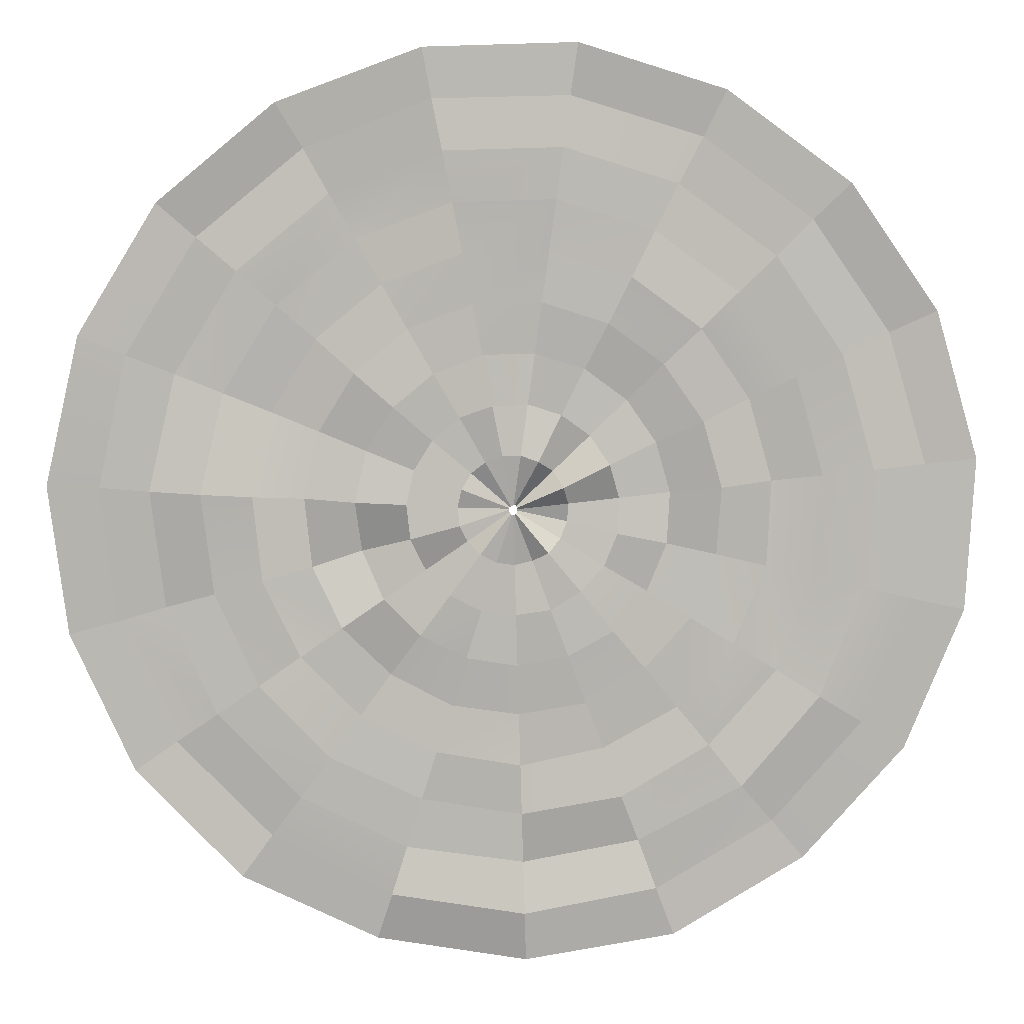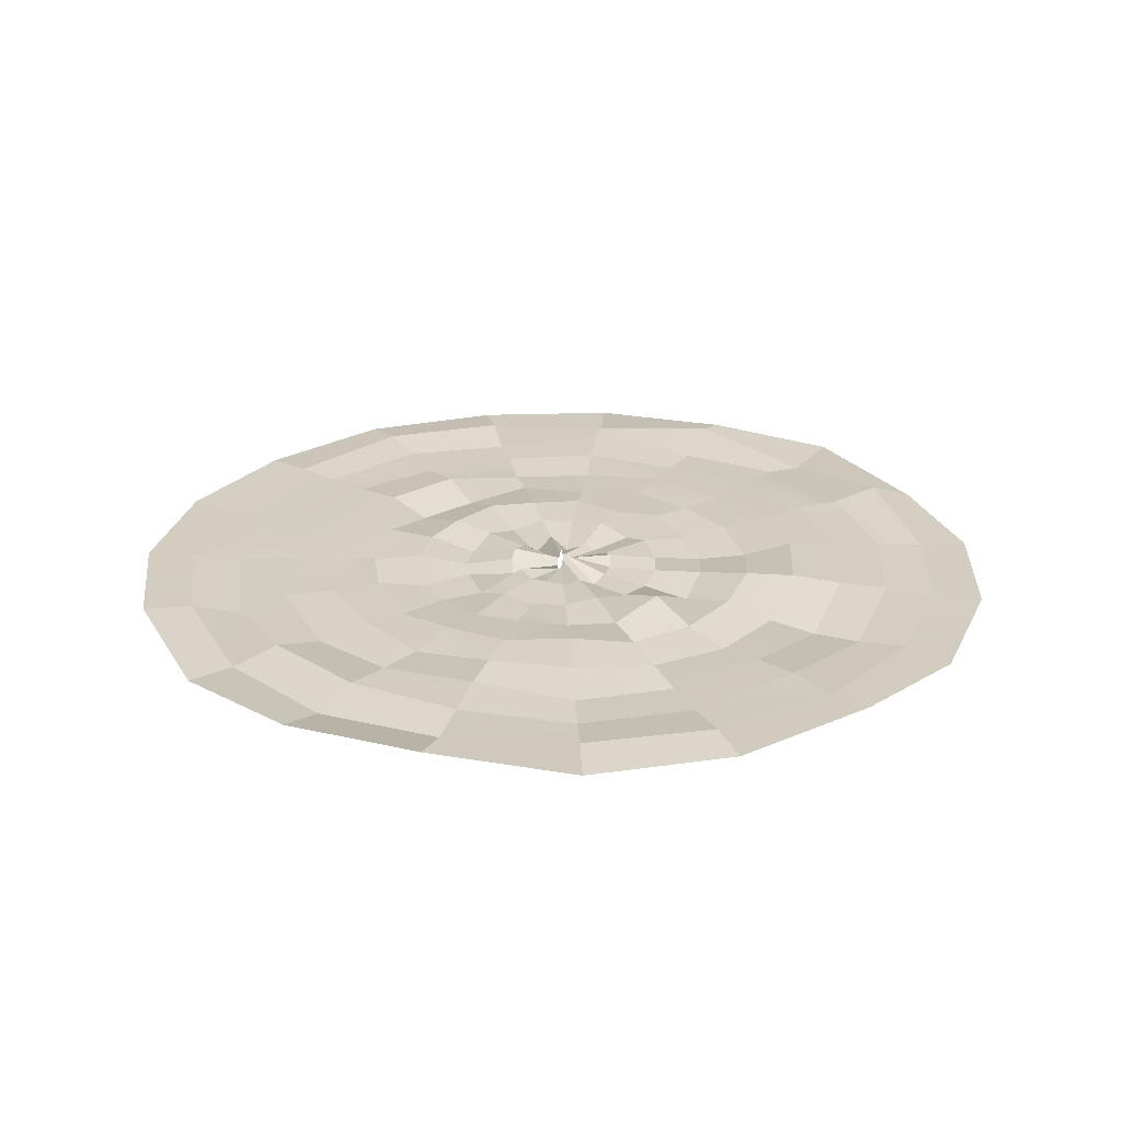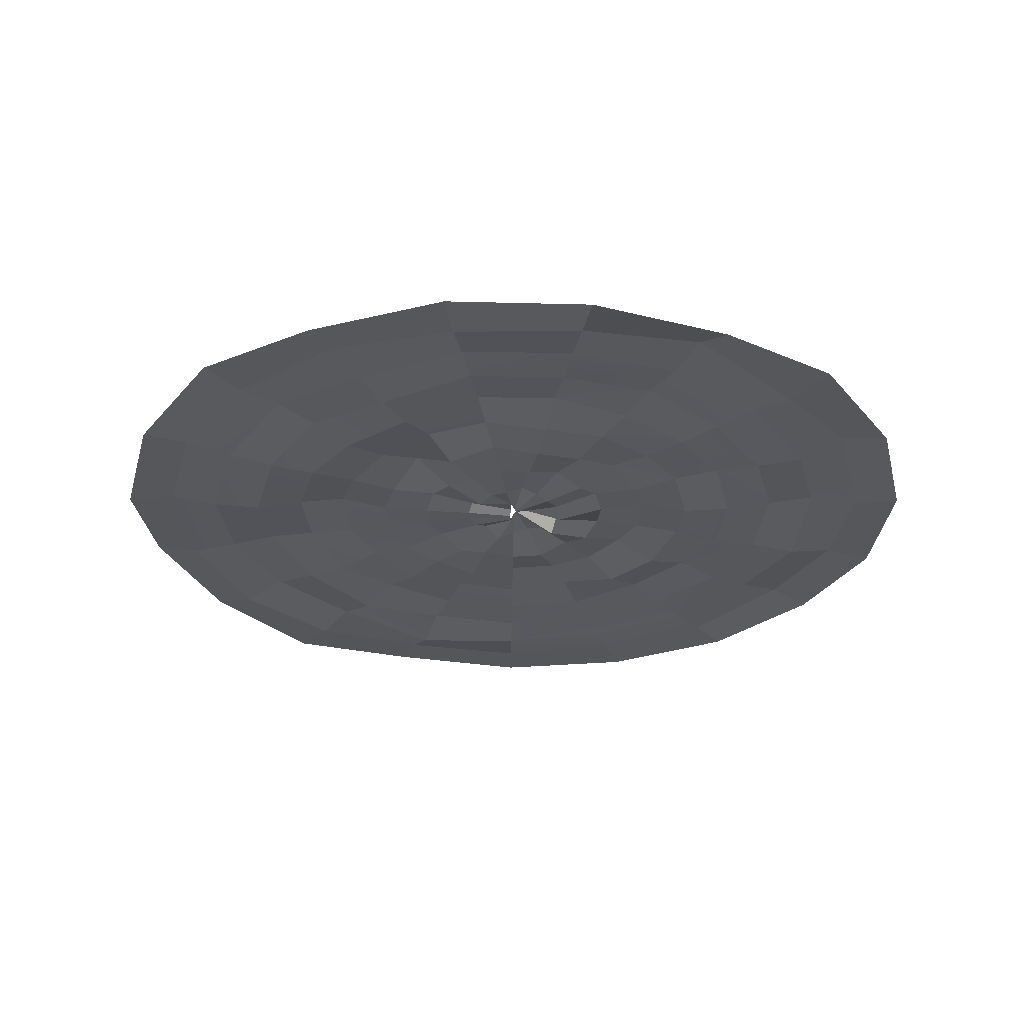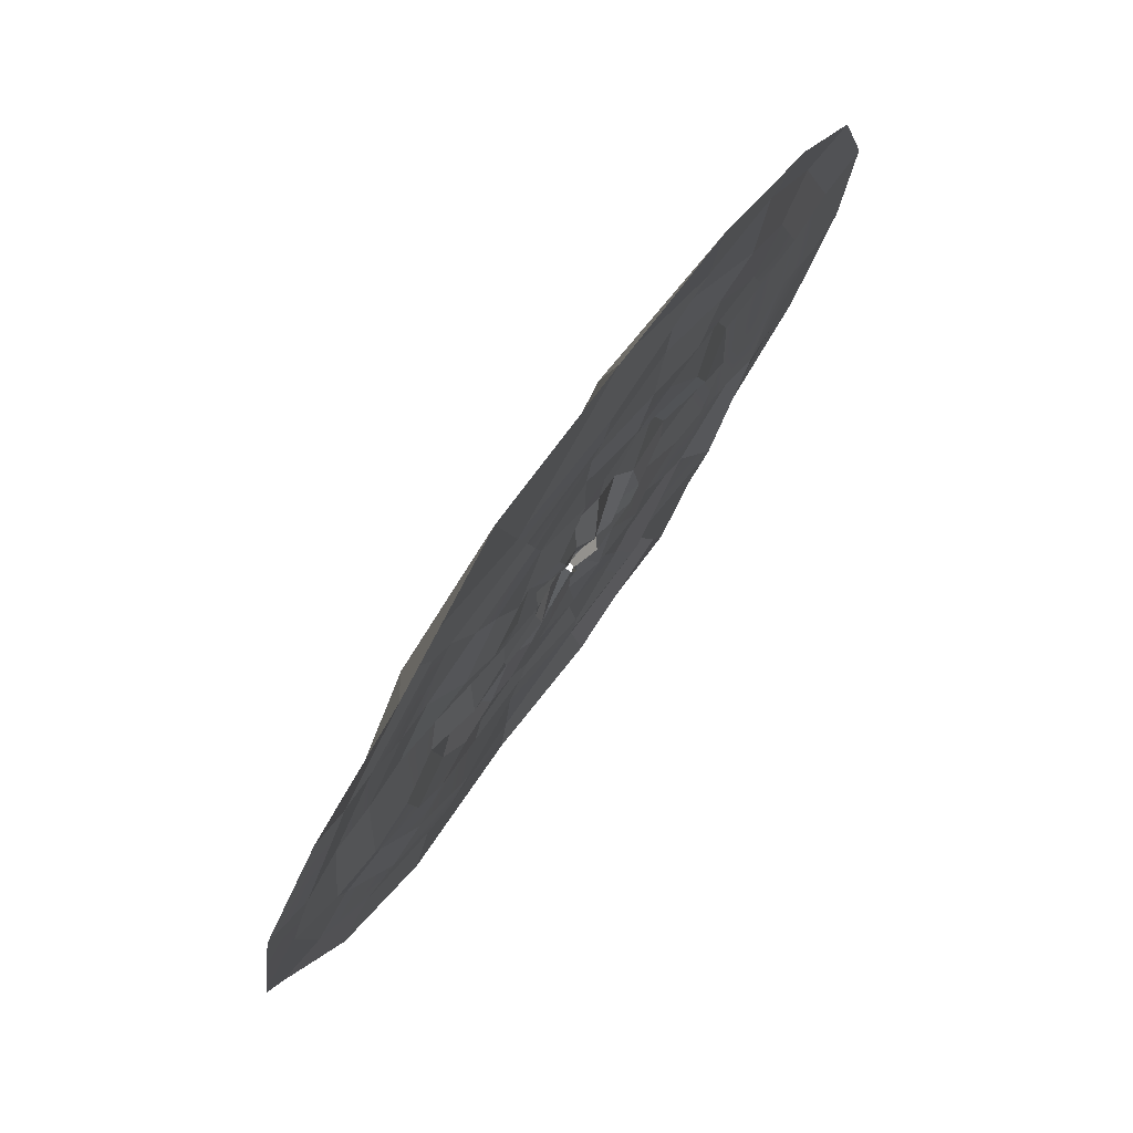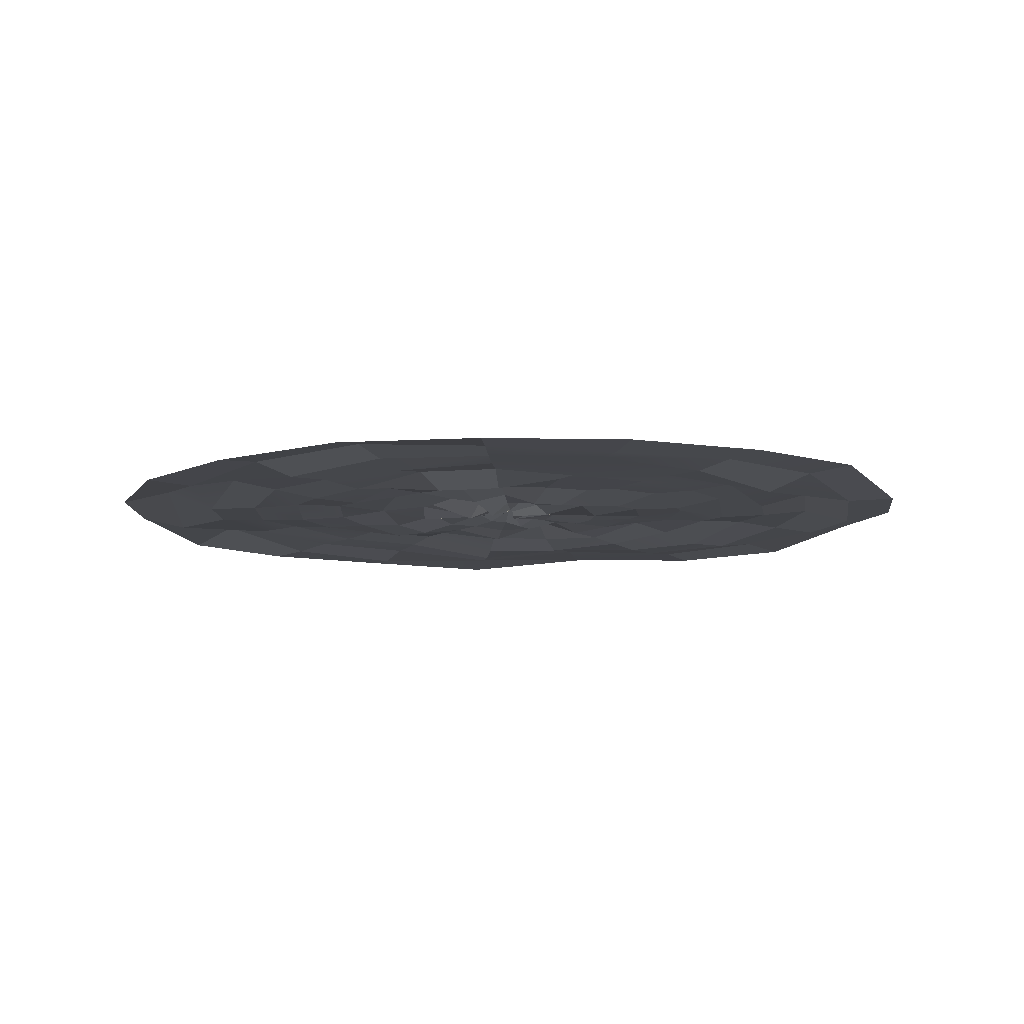
<metadata>
{"format":"obj","ext":"obj","renderer":"f3d","projection":"perspective","resolution":1024,"background":"white","views":[{"elev":7.7,"azim":-0.4,"up":"+Z"},{"elev":25.0,"azim":-146.2,"up":"+Y"},{"elev":-28.5,"azim":-59.0,"up":"+Y"},{"elev":77.4,"azim":-55.1,"up":"+Z"},{"elev":-9.6,"azim":87.2,"up":"+Y"}]}
</metadata>
<code>
v  139.8 -2.089 -131
v  136.9 -2.039 -121.1
v  140.3 -2.205 -120.7
v  136.4 -2.317 -130.3
v  133.5 -2.086 -121.5
v  133 -2.029 -129.5
v  130 -1.955 -121.8
v  129.7 -1.998 -128.7
v  126.6 -1.719 -122.2
v  126.3 -2.086 -128
v  130 -2.366 -137
v  127.1 -2.173 -135.2
v  124.1 -2.105 -133.3
v  122.9 -1.749 -127.2
v  121.2 -2.146 -131.5
v  119.5 -1.804 -126.5
v  118.2 -1.752 -129.7
v  128.1 -2.188 -115.2
v  131.3 -1.925 -113.7
v  124.2 -2.206 -109.5
v  126.7 -2.465 -107.1
v  121.7 -2.429 -111.9
v  125 -1.683 -116.7
v  115.5 -2.446 -111.6
v  117.1 -2.382 -108.5
v  119.3 -1.921 -114.3
v  110.6 -2.244 -113.6
v  111.1 -1.926 -110.2
v  114 -1.688 -114.7
v  123.2 -2.545 -122.6
v  119.7 -1.792 -123
v  116.3 -1.831 -123.4
v  116.2 -2.492 -125.7
v  112.9 -1.888 -123.8
v  112.8 -1.64 -125
v  109.4 -1.881 -124.1
v  109.4 -1.797 -124.2
v  135.9 -1.962 -140.6
v  132.9 -2.045 -138.8
v  129.1 -1.657 -148.4
v  126.9 -1.913 -145.7
v  119 -2.547 -150.3
v  124.7 -2.938 -143
v  117.7 -1.878 -147.1
v  115.3 -2.438 -127.9
v  112.3 -1.943 -126.1
v  109.4 -1.992 -124.3
v  122.5 -1.978 -140.4
v  120.3 -2.081 -137.7
v  118.1 -1.949 -135
v  116.5 -2.613 -143.8
v  115.9 -2.626 -132.4
v  113.7 -2.22 -129.7
v  111.5 -2.576 -127.1
v  109.3 -2.387 -124.4
v  120.2 -2.564 -153.5
v  115.3 -1.828 -140.6
v  109.8 -2.177 -145.2
v  109.7 -2.368 -141.7
v  103.9 -1.728 -140.9
v  109.6 -1.834 -138.3
v  105 -1.872 -137.6
v  114.1 -2.423 -137.4
v  112.9 -2.308 -134.1
v  111.7 -2.674 -130.9
v  110.5 -1.702 -127.7
v  109.3 -2.611 -124.4
v  110 -1.934 -155.5
v  109.9 -2.648 -152.1
v  109.8 -1.832 -148.6
v  109.5 -2.296 -134.8
v  106 -1.982 -134.3
v  100.8 -1.447 -135.5
v  102.9 -2.145 -132.8
v  107 -2.264 -131
v  104.9 -2.223 -130
v  109.4 -1.977 -131.4
v  109.3 -2.11 -127.9
v  109.2 -2.591 -124.5
v  99.82 -1.406 -154.1
v  100.8 -2.197 -150.8
v  101.9 -1.948 -147.5
v  102.9 -1.624 -144.2
v  108 -2.064 -127.7
v  106.9 -2.258 -127.2
v  109.1 -2.529 -124.5
v  90.61 -2.377 -149.5
v  92.65 -1.991 -146.7
v  94.69 -2.482 -143.9
v  89.07 -2.367 -138.1
v  96.73 -2.628 -141.1
v  91.91 -2.494 -136.2
v  82.31 -2.017 -131.8
v  85.63 -1.78 -130.8
v  86.24 -2.019 -140.1
v  78.99 -1.552 -132.7
v  83.41 -2.204 -142.1
v  88.95 -2.093 -129.9
v  94.74 -2.378 -134.2
v  92.27 -2.648 -129
v  88.19 -2.781 -123
v  91.63 -2.604 -123.2
v  98.77 -1.93 -138.3
v  97.58 -2.242 -132.2
v  95.59 -2.152 -128
v  109 -2.38 -124.4
v  100.4 -2.313 -130.2
v  103.2 -1.888 -128.3
v  106.1 -1.995 -126.3
v  108.9 -1.832 -124.3
v  98.91 -1.027 -127.1
v  102.2 -2.273 -126.1
v  105.6 -2.619 -125.2
v  108.9 -1.332 -124.3
v  77.85 -2.434 -122.5
v  81.3 -1.923 -122.7
v  80.1 -2.16 -112.4
v  83.3 -2.436 -113.7
v  84.74 -2.516 -122.8
v  95.08 -1.913 -123.4
v  98.52 -2.62 -123.6
v  102 -2.373 -123.8
v  105.4 -2.232 -124
v  108.9 -1.48 -124.2
v  86.49 -1.917 -115
v  85.5 -2.373 -103.6
v  88.1 -2.272 -105.9
v  90.7 -1.955 -108.1
v  89.69 -1.819 -116.3
v  93.31 -1.895 -110.4
v  96.91 -1.824 -103
v  98.64 -1.651 -106
v  92.89 -1.554 -117.6
v  95.91 -1.604 -112.7
v  100.4 -2.002 -109
v  105.8 -2.225 -107
v  102.1 -2.065 -112
v  106.4 -2.092 -110.3
v  112 -2.328 -103.4
v  105.1 -2.191 -103.6
v  111.6 -1.964 -106.8
v  107.1 -1.636 -113.7
v  104.4 -2.04 -100.2
v  103.8 -2.658 -96.79
v  95.18 -1.25 -100
v  112.5 -2.507 -99.95
v  118.6 -1.976 -105.4
v  96.09 -1.714 -118.9
v  99.29 -1.951 -120.2
v  102.5 -2.13 -121.5
v  105.7 -2.212 -122.8
v  108.9 -1.8 -124.1
v  98.52 -2.364 -114.9
v  101.1 -2.508 -117.2
v  103.7 -2.194 -119.5
v  106.3 -1.747 -121.7
v  108.9 -1.881 -124
v  93.46 -2.587 -97.03
v  103.8 -2.316 -115
v  105.6 -1.777 -117.9
v  107.3 -2.127 -120.9
v  109 -2.075 -123.9
v  103.1 -1.795 -93.41
v  107.8 -2.441 -117.1
v  110.1 -1.791 -117
v  108.4 -2.346 -120.5
v  109.1 -2.085 -123.9
v  113.4 -2.195 -93.11
v  113 -1.289 -96.53
v  121.7 -2.315 -99.27
v  120.2 -1.596 -102.3
v  109.7 -2.315 -120.5
v  109.2 -1.696 -123.9
v  123.3 -2.173 -96.19
v  112.4 -2.02 -117.7
v  110.8 -2.845 -120.8
v  109.3 -1.295 -123.9
v  131.6 -2.205 -102.3
v  129.1 -1.834 -104.7
v  116.8 -1.8 -116.7
v  114.3 -1.831 -119.2
v  111.8 -1.682 -121.6
v  109.4 -1.503 -124
v  137.5 -2.041 -110.8
v  134.4 -1.511 -112.2
v  121.9 -2.543 -118.1
v  118.8 -1.496 -119.6
v  115.7 -2.296 -121.1
v  112.5 -2.879 -122.6
v  109.4 -1.887 -124
o SueloVerde
g SueloVerde
f 1 2 3
f 1 4 2
f 4 5 2
f 4 6 5
f 6 7 5
f 6 8 7
f 8 9 7
f 8 10 9
f 11 8 6
f 11 12 8
f 12 10 8
f 12 13 10
f 13 14 10
f 13 15 14
f 15 16 14
f 15 17 16
f 5 7 18
f 5 18 19
f 19 18 20
f 19 20 21
f 18 22 20
f 18 23 22
f 22 24 25
f 22 26 24
f 24 27 28
f 24 29 27
f 10 30 9
f 10 14 30
f 14 31 30
f 14 16 31
f 16 32 31
f 16 33 32
f 33 34 32
f 33 35 34
f 35 36 34
f 35 37 36
f 38 4 1
f 38 39 4
f 40 39 38
f 39 6 4
f 39 11 6
f 40 41 39
f 42 43 41
f 42 44 43
f 17 33 16
f 17 45 33
f 45 35 33
f 45 46 35
f 46 37 35
f 46 47 37
f 41 11 39
f 41 43 11
f 43 12 11
f 43 48 12
f 48 13 12
f 48 49 13
f 49 15 13
f 49 50 15
f 44 48 43
f 44 51 48
f 50 17 15
f 50 52 17
f 52 45 17
f 52 53 45
f 53 46 45
f 53 54 46
f 54 47 46
f 54 55 47
f 56 41 40
f 56 42 41
f 51 49 48
f 51 57 49
f 58 57 51
f 58 59 57
f 60 61 59
f 60 62 61
f 57 50 49
f 57 63 50
f 63 52 50
f 63 64 52
f 64 53 52
f 64 65 53
f 65 54 53
f 65 66 54
f 66 55 54
f 66 67 55
f 68 42 56
f 68 69 42
f 69 44 42
f 69 70 44
f 70 51 44
f 70 58 51
f 59 63 57
f 59 61 63
f 61 64 63
f 61 71 64
f 62 71 61
f 62 72 71
f 73 72 62
f 73 74 72
f 74 75 72
f 74 76 75
f 71 65 64
f 71 77 65
f 77 66 65
f 77 78 66
f 78 67 66
f 78 79 67
f 80 69 68
f 80 81 69
f 81 70 69
f 81 82 70
f 82 58 70
f 82 83 58
f 83 59 58
f 83 60 59
f 72 77 71
f 72 75 77
f 75 78 77
f 75 84 78
f 76 84 75
f 76 85 84
f 84 79 78
f 84 86 79
f 87 81 80
f 87 88 81
f 88 82 81
f 88 89 82
f 90 91 89
f 90 92 91
f 93 94 90
f 93 90 95
f 96 93 95
f 96 95 97
f 98 99 92
f 98 100 99
f 101 100 98
f 101 102 100
f 89 83 82
f 89 91 83
f 91 60 83
f 91 103 60
f 92 103 91
f 92 99 103
f 100 104 99
f 100 105 104
f 103 62 60
f 103 73 62
f 85 86 84
f 85 106 86
f 97 88 87
f 97 95 88
f 95 89 88
f 95 90 89
f 99 73 103
f 99 104 73
f 104 74 73
f 104 107 74
f 107 76 74
f 107 108 76
f 108 85 76
f 108 109 85
f 109 106 85
f 109 110 106
f 94 92 90
f 94 98 92
f 105 107 104
f 105 111 107
f 111 108 107
f 111 112 108
f 112 109 108
f 112 113 109
f 113 110 109
f 113 114 110
f 115 93 96
f 115 116 93
f 117 116 115
f 117 118 116
f 116 94 93
f 116 119 94
f 119 98 94
f 119 101 98
f 102 105 100
f 102 120 105
f 120 111 105
f 120 121 111
f 121 112 111
f 121 122 112
f 122 113 112
f 122 123 113
f 123 114 113
f 123 124 114
f 118 119 116
f 118 125 119
f 126 118 117
f 126 127 118
f 128 129 125
f 128 130 129
f 131 130 128
f 131 132 130
f 130 133 129
f 130 134 133
f 132 134 130
f 132 135 134
f 136 137 135
f 136 138 137
f 139 136 140
f 139 141 136
f 28 142 138
f 28 27 142
f 141 138 136
f 141 28 138
f 143 132 131
f 143 140 132
f 144 143 131
f 144 131 145
f 146 140 143
f 146 139 140
f 147 141 139
f 147 25 141
f 125 101 119
f 125 129 101
f 129 102 101
f 129 133 102
f 133 120 102
f 133 148 120
f 148 121 120
f 148 149 121
f 149 122 121
f 149 150 122
f 150 123 122
f 150 151 123
f 151 124 123
f 151 152 124
f 127 125 118
f 127 128 125
f 134 148 133
f 134 153 148
f 153 149 148
f 153 154 149
f 154 150 149
f 154 155 150
f 155 151 150
f 155 156 151
f 156 152 151
f 156 157 152
f 158 127 126
f 158 145 127
f 145 128 127
f 145 131 128
f 135 153 134
f 135 137 153
f 137 154 153
f 137 159 154
f 159 155 154
f 159 160 155
f 160 156 155
f 160 161 156
f 161 157 156
f 161 162 157
f 163 145 158
f 163 144 145
f 140 135 132
f 140 136 135
f 138 159 137
f 138 142 159
f 142 160 159
f 142 164 160
f 27 164 142
f 27 165 164
f 164 161 160
f 164 166 161
f 166 162 161
f 166 167 162
f 168 144 163
f 168 169 144
f 169 143 144
f 169 146 143
f 170 146 169
f 170 171 146
f 165 166 164
f 165 172 166
f 172 167 166
f 172 173 167
f 174 169 168
f 174 170 169
f 171 139 146
f 171 147 139
f 25 28 141
f 25 24 28
f 29 165 27
f 29 175 165
f 175 172 165
f 175 176 172
f 176 173 172
f 176 177 173
f 178 170 174
f 178 179 170
f 179 171 170
f 179 21 171
f 21 147 171
f 21 20 147
f 20 25 147
f 20 22 25
f 26 29 24
f 26 180 29
f 180 175 29
f 180 181 175
f 181 176 175
f 181 182 176
f 182 177 176
f 182 183 177
f 184 179 178
f 184 185 179
f 185 21 179
f 185 19 21
f 23 26 22
f 23 186 26
f 186 180 26
f 186 187 180
f 187 181 180
f 187 188 181
f 188 182 181
f 188 189 182
f 189 183 182
f 189 190 183
f 3 185 184
f 3 2 185
f 2 19 185
f 2 5 19
f 7 23 18
f 7 9 23
f 9 186 23
f 9 30 186
f 30 187 186
f 30 31 187
f 31 188 187
f 31 32 188
f 32 189 188
f 32 34 189
f 34 190 189
f 34 36 190

</code>
